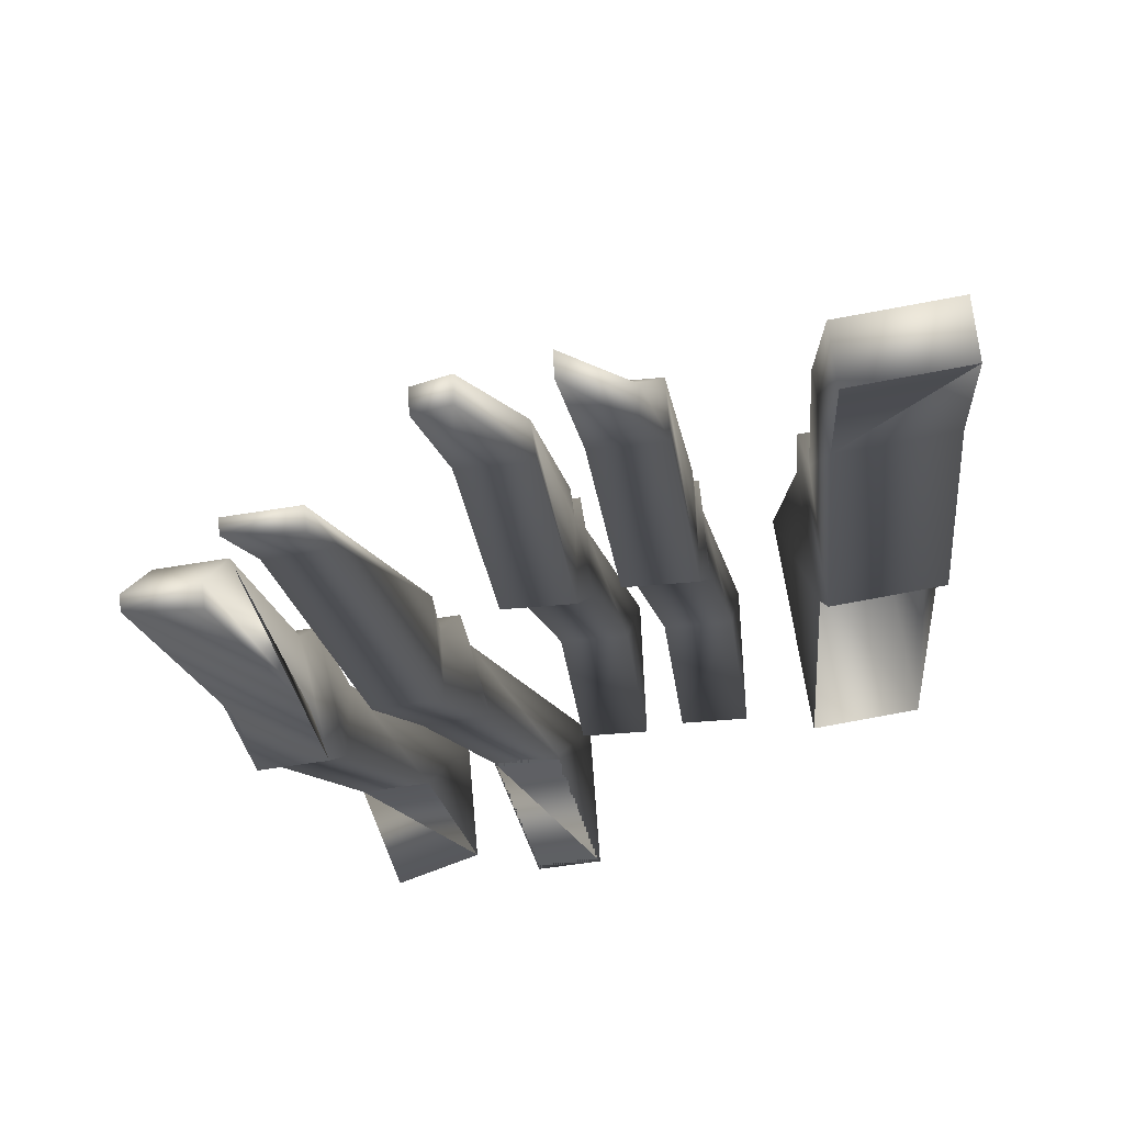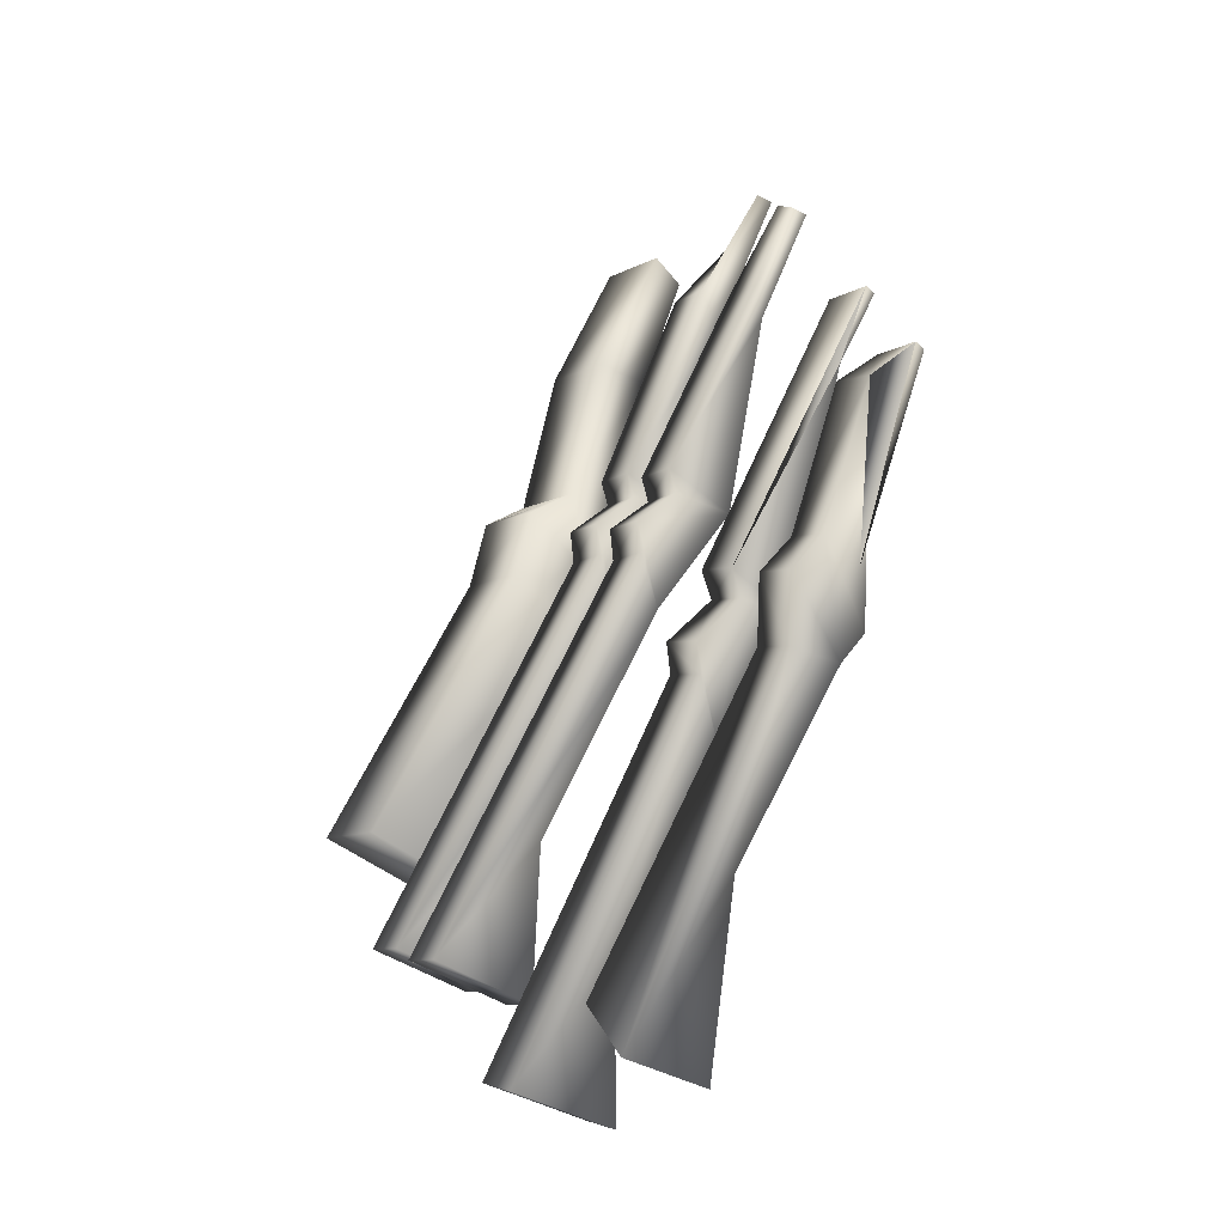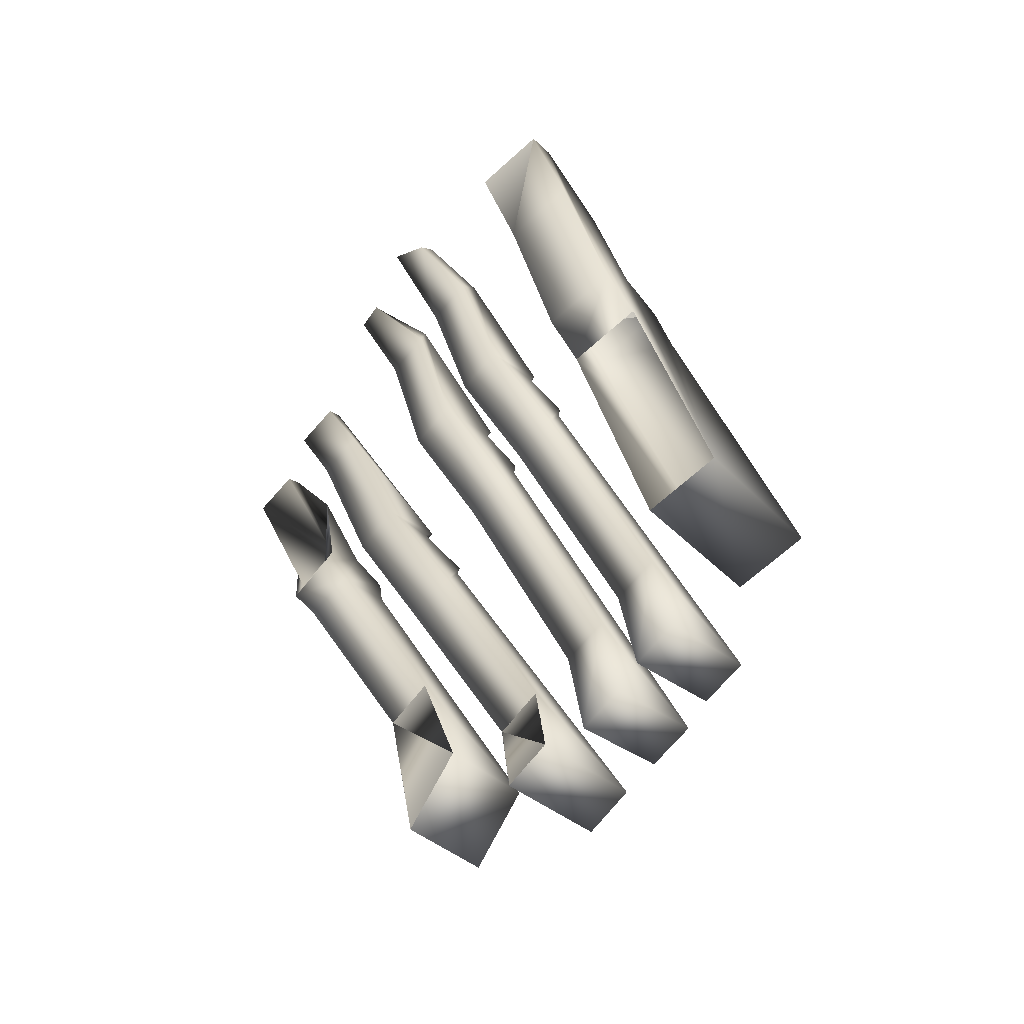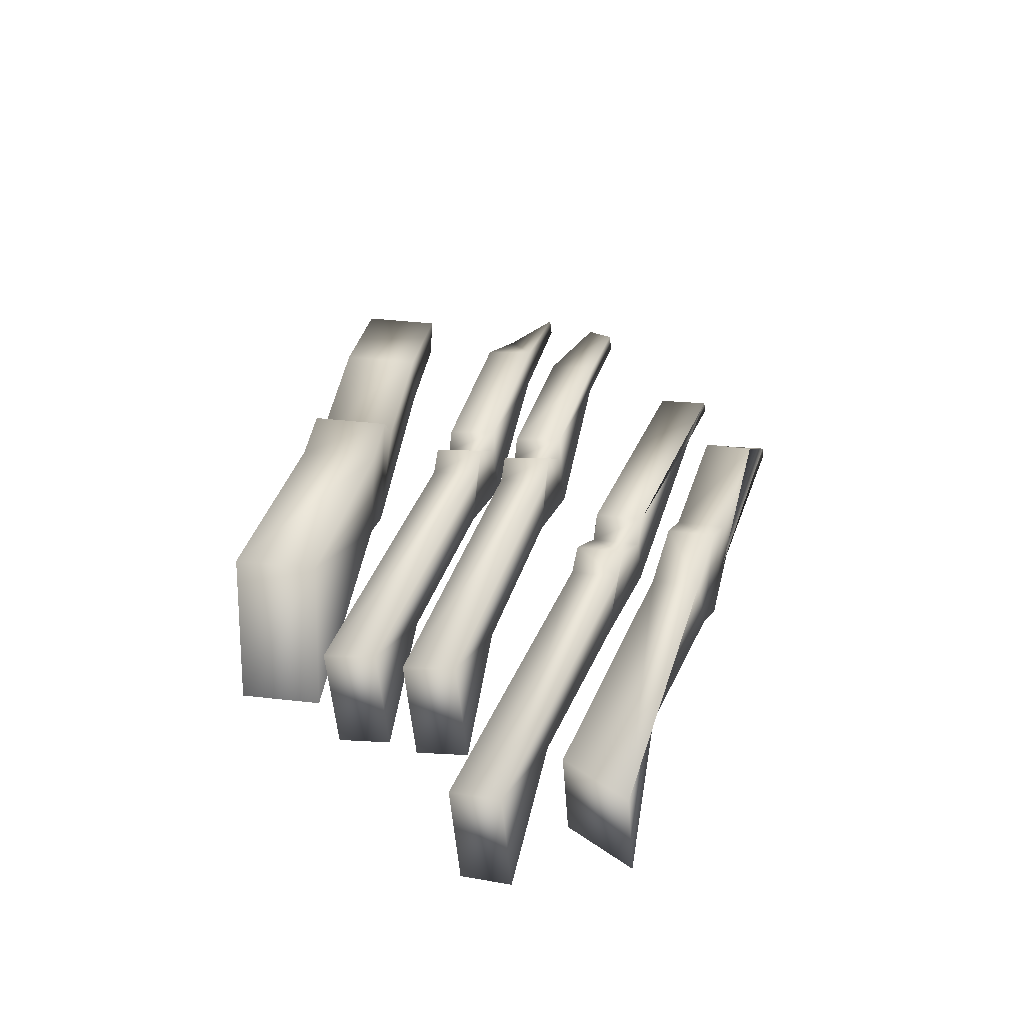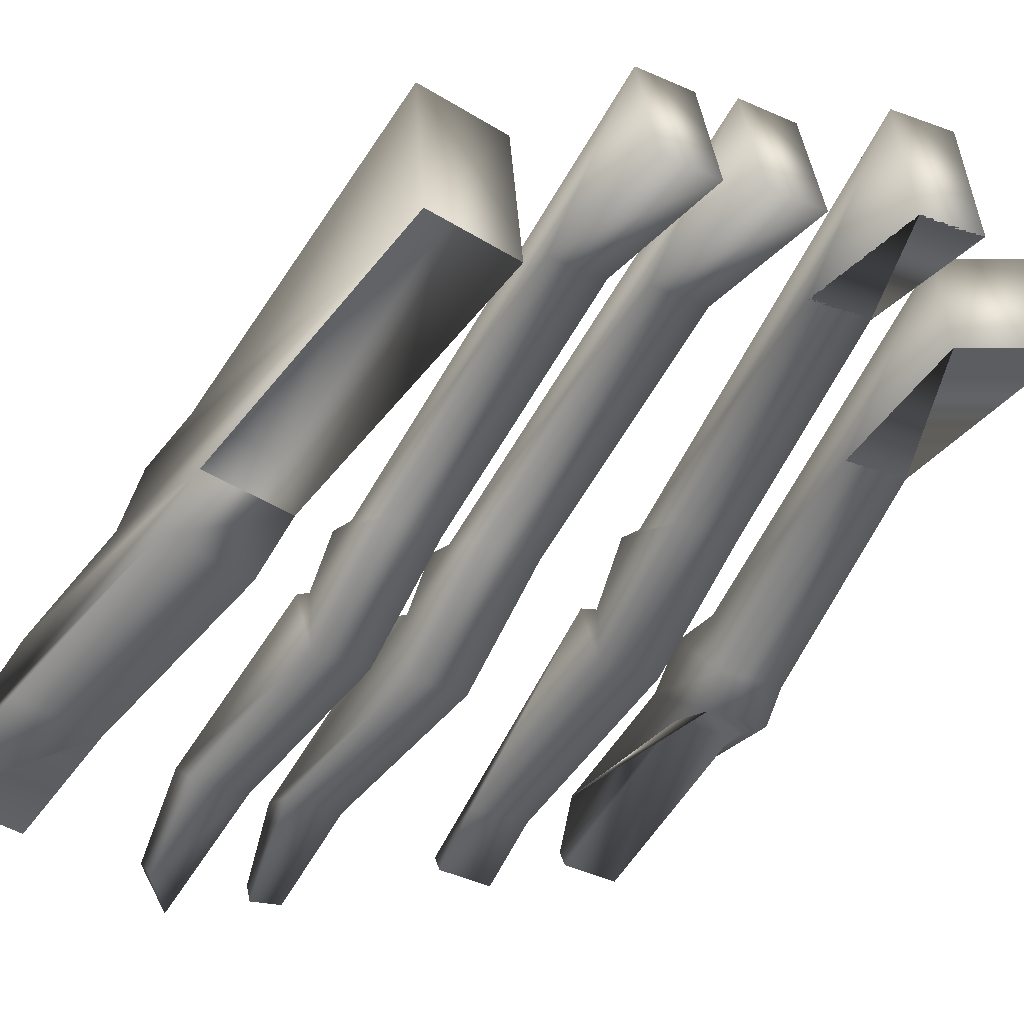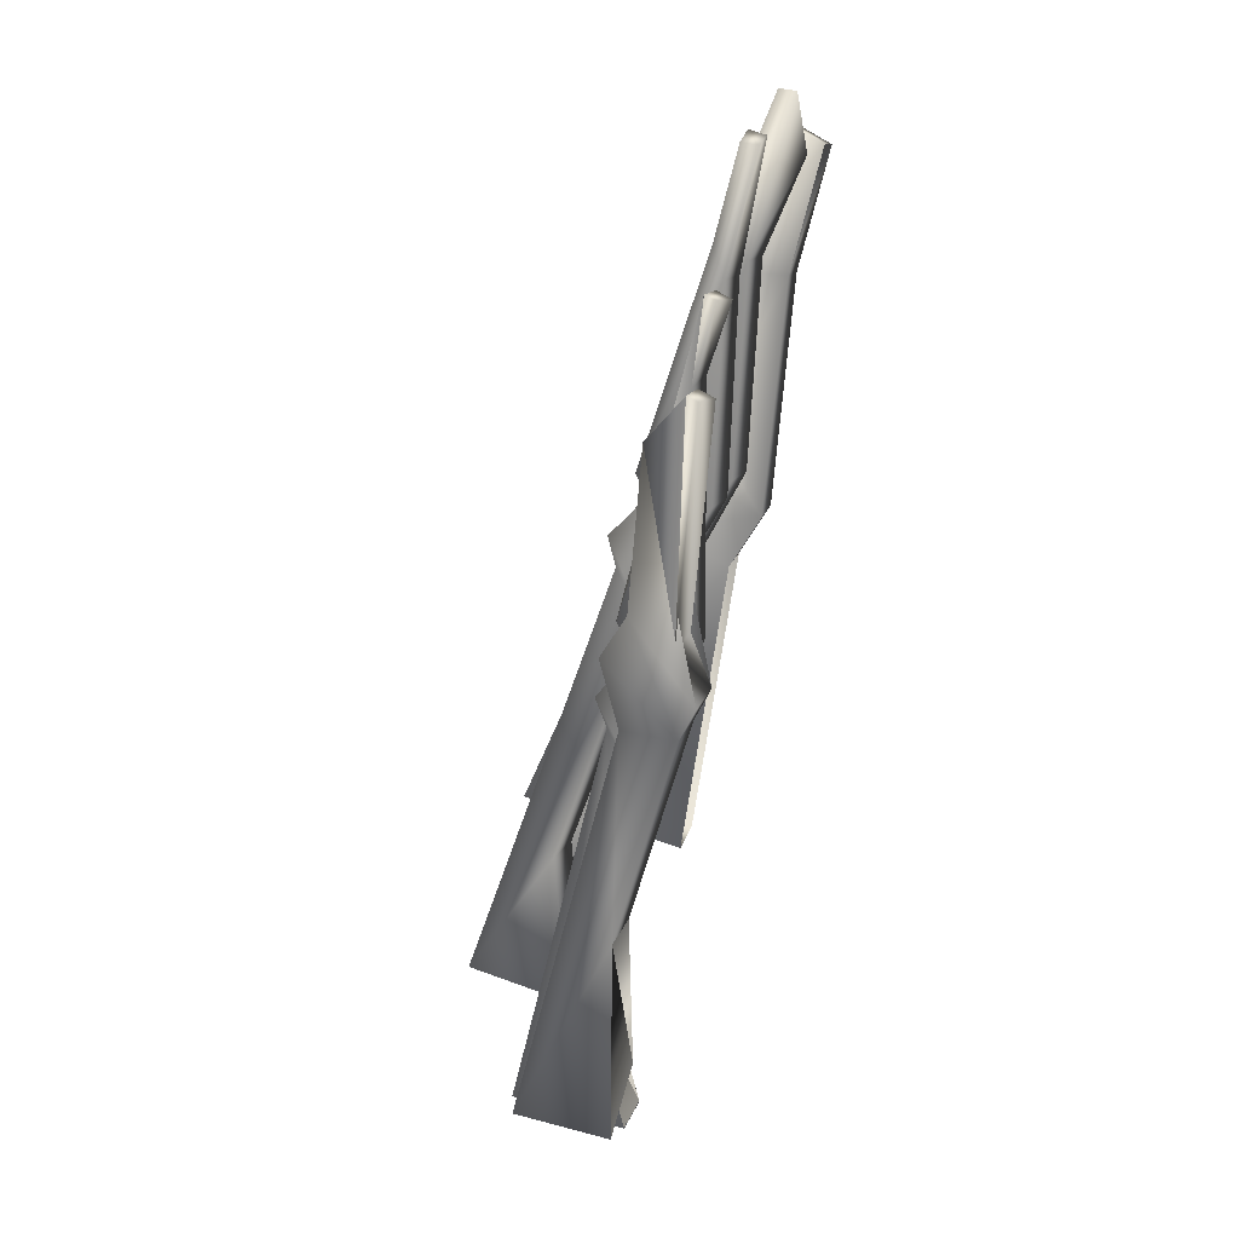
<metadata>
{"format":"obj","ext":"obj","renderer":"f3d","projection":"perspective","resolution":1024,"background":"white","views":[{"elev":-31.8,"azim":-2.4,"up":"+Y"},{"elev":-19.9,"azim":-119.2,"up":"+Z"},{"elev":-57.8,"azim":50.1,"up":"+Z"},{"elev":-41.8,"azim":-170.3,"up":"+Z"},{"elev":-31.6,"azim":138.4,"up":"+Y"},{"elev":3.2,"azim":-71.3,"up":"+Z"}]}
</metadata>
<code>
o R_TOES01_R_TOES01_WHITE_BONE
v -11.64 -46.04 -26.41
v -11.57 -46.89 -26.6
v -11.89 -46.7 -25.51
v -12.47 -47.06 -23.56
v -12.34 -47.27 -24
v -12.53 -47 -23.34
v -12.63 -47.31 -23
v -12.6 -47.7 -23.05
v -12.68 -47.2 -22.81
v -13.13 -47.87 -21.26
v -13.29 -48.08 -20.71
v -13.3 -48.01 -20.67
v -12.07 -47.05 -23.45
v -11.5 -46.69 -25.41
v -11.25 -46.03 -26.3
v -11.95 -47.26 -23.89
v -12.14 -46.99 -23.23
v -12.24 -47.3 -22.89
v -12.21 -47.69 -22.94
v -12.29 -47.19 -22.7
v -12.74 -47.86 -21.16
v -12.9 -47.96 -20.61
v -12.88 -48.08 -20.68
v -11.18 -46.88 -26.49
v -9.947 -47.74 -19.12
v -9.886 -48 -19.28
v -9.803 -47.71 -20.23
v -9.597 -47.45 -22.05
v -9.587 -47.19 -22.43
v -9.879 -47.26 -20.19
v -9.757 -47.04 -21.34
v -9.355 -46.72 -24.67
v -9.781 -46.69 -21.57
v -9.726 -46.59 -22.09
v -9.6 -45.5 -24.28
v -10.21 -47.28 -22.51
v -10.22 -45.59 -24.37
v -9.979 -46.82 -24.76
v -10.35 -46.68 -22.18
v -10.22 -47.54 -22.13
v -10.41 -46.79 -21.65
v -10.38 -47.14 -21.43
v -10.43 -47.8 -20.32
v -10.5 -47.35 -20.27
v -10.51 -48.1 -19.36
v -10.57 -47.84 -19.21
v -11.8 -47.81 -20.43
v -12.21 -47.99 -19.48
v -12.2 -48.12 -19.53
v -11.84 -47.75 -20.17
v -11.54 -47.65 -21.98
v -11.56 -47.18 -21.91
v -11.41 -47.1 -22.79
v -11.59 -47.11 -21.74
v -11.47 -46.92 -22.4
v -11.51 -46.87 -22.18
v -11.11 -46.32 -24.57
v -10.97 -45.58 -25.45
v -10.92 -46.36 -25.68
v -11.91 -46.88 -22.24
v -11.87 -46.93 -22.47
v -11.37 -45.58 -25.52
v -11.32 -46.36 -25.75
v -11.51 -46.32 -24.63
v -11.81 -47.11 -22.86
v -11.94 -47.66 -22.04
v -12.2 -47.82 -20.49
v -12.4 -48.12 -19.62
v -12.4 -47.98 -19.59
v -12.24 -47.75 -20.24
v -11.99 -47.11 -21.8
v -11.96 -47.18 -21.98
v -10.36 -45.58 -25.26
v -10.31 -46.35 -25.49
v -10.71 -46.36 -25.56
v -10.76 -45.58 -25.33
v -10.5 -46.31 -24.38
v -10.9 -46.32 -24.44
v -10.79 -47.1 -22.6
v -11.19 -47.11 -22.67
v -10.92 -47.62 -21.79
v -11.32 -47.63 -21.85
v -11.18 -47.81 -20.24
v -11.58 -47.82 -20.3
v -11.38 -48.19 -19.55
v -11.77 -48.22 -19.17
v -11.39 -48.06 -19.42
v -11.78 -48.08 -19.14
v -11.23 -47.63 -19.98
v -11.63 -47.63 -20.05
v -10.97 -47.1 -21.55
v -11.37 -47.11 -21.62
v -10.94 -47.17 -21.72
v -11.34 -47.18 -21.79
v -10.9 -46.87 -21.99
v -11.3 -46.88 -22.05
v -10.86 -46.92 -22.21
v -11.26 -46.92 -22.28
v -12.54 -46.39 -26.28
v -12.47 -47.09 -26.43
v -12.69 -47.18 -25.02
v -13.13 -47.37 -23.5
v -13.13 -47.79 -23.56
v -13.3 -47.29 -23.01
v -13.38 -47.52 -22.73
v -13.22 -47.94 -23.34
v -13.69 -47.72 -21.62
v -13.32 -47.82 -22.96
v -13.8 -48.12 -21.37
v -13.81 -48.04 -21.33
v -12.74 -47.36 -23.39
v -12.3 -47.17 -24.91
v -12.05 -46.39 -25.86
v -12.74 -47.77 -23.45
v -12.91 -47.28 -22.9
v -12.99 -47.5 -22.62
v -12.83 -47.92 -23.23
v -13.3 -47.71 -21.51
v -12.93 -47.81 -22.85
v -13.41 -48 -21.28
v -13.39 -48.11 -21.34
v -11.98 -47.09 -26
f 1 2 3
f 3 4 1
f 3 5 4
f 6 4 5
f 7 6 5
f 7 5 8
f 7 8 9
f 9 8 10
f 10 11 12
f 13 14 15
f 14 13 16
f 17 16 13
f 18 16 17
f 16 18 19
f 20 19 18
f 20 21 19
f 20 22 21
f 22 23 21
f 9 12 10
f 15 1 13
f 12 11 22
f 11 23 22
f 12 22 9
f 9 22 20
f 4 13 1
f 17 6 18
f 6 7 18
f 15 24 2
f 15 2 1
f 19 8 16
f 8 5 16
f 16 5 14
f 5 3 14
f 3 14 24
f 3 24 2
f 19 21 10
f 10 8 19
f 15 14 24
f 2 24 14
f 3 2 14
f 20 18 9
f 9 18 7
f 17 13 4
f 17 4 6
f 23 11 21
f 21 11 10
f 25 26 27
f 28 25 27
f 29 25 28
f 30 25 29
f 31 30 29
f 32 31 29
f 33 31 32
f 34 33 32
f 35 34 32
f 36 37 38
f 39 37 36
f 40 39 36
f 41 39 40
f 42 41 40
f 43 42 40
f 44 42 43
f 45 44 43
f 46 44 45
f 39 35 37
f 34 35 39
f 41 34 39
f 33 34 41
f 33 41 42
f 31 33 42
f 44 31 42
f 30 31 44
f 46 30 44
f 25 30 46
f 27 26 43
f 26 45 43
f 27 43 40
f 28 27 40
f 28 40 36
f 29 28 36
f 37 32 38
f 35 32 37
f 46 45 25
f 25 45 26
f 47 48 49
f 50 48 47
f 50 47 51
f 52 50 51
f 53 52 51
f 54 50 52
f 55 52 53
f 56 52 55
f 57 55 53
f 58 55 57
f 58 57 59
f 60 55 61
f 56 55 60
f 61 58 62
f 55 58 61
f 58 59 63
f 62 58 63
f 57 64 63
f 59 57 63
f 53 65 64
f 57 53 64
f 51 66 65
f 53 51 65
f 47 67 66
f 51 47 66
f 67 49 68
f 47 49 67
f 48 69 68
f 49 48 68
f 69 50 70
f 48 50 69
f 70 54 71
f 50 54 70
f 71 52 72
f 54 52 71
f 72 56 60
f 52 56 72
f 64 62 63
f 65 62 64
f 61 62 65
f 60 61 65
f 66 60 65
f 72 60 66
f 71 72 66
f 67 71 66
f 70 71 67
f 68 70 67
f 69 70 68
f 73 74 75
f 76 73 75
f 77 78 75
f 74 77 75
f 79 80 78
f 77 79 78
f 81 82 80
f 79 81 80
f 83 84 82
f 81 83 82
f 85 86 84
f 83 85 84
f 87 88 86
f 85 87 86
f 87 89 90
f 88 87 90
f 90 91 92
f 89 91 90
f 92 93 94
f 91 93 92
f 94 95 96
f 93 95 94
f 97 73 98
f 76 98 73
f 78 76 75
f 80 76 78
f 98 76 80
f 96 98 80
f 82 96 80
f 94 96 82
f 92 94 82
f 84 92 82
f 90 92 84
f 86 90 84
f 88 90 86
f 97 96 95
f 97 98 96
f 99 100 101
f 101 102 99
f 101 103 102
f 104 102 103
f 105 104 103
f 105 103 106
f 105 106 107
f 107 106 108
f 108 109 110
f 111 112 113
f 112 111 114
f 115 114 111
f 116 114 115
f 114 116 117
f 118 117 116
f 118 119 117
f 118 120 119
f 120 121 119
f 107 110 108
f 113 99 111
f 110 109 120
f 109 121 120
f 110 120 107
f 107 120 118
f 102 111 99
f 115 104 116
f 104 105 116
f 113 122 100
f 113 100 99
f 117 106 114
f 106 103 114
f 114 103 112
f 103 101 112
f 101 112 122
f 101 122 100
f 117 119 108
f 108 106 117
f 113 112 122
f 100 122 112
f 101 100 112
f 118 116 107
f 107 116 105
f 115 111 102
f 115 102 104
f 121 109 119
f 119 109 108
f 73 77 74
f 73 97 77
f 79 77 97
f 95 79 97
f 95 93 79
f 93 81 79
f 91 81 93
f 89 81 91
f 89 83 81
f 89 87 83
f 87 85 83

</code>
